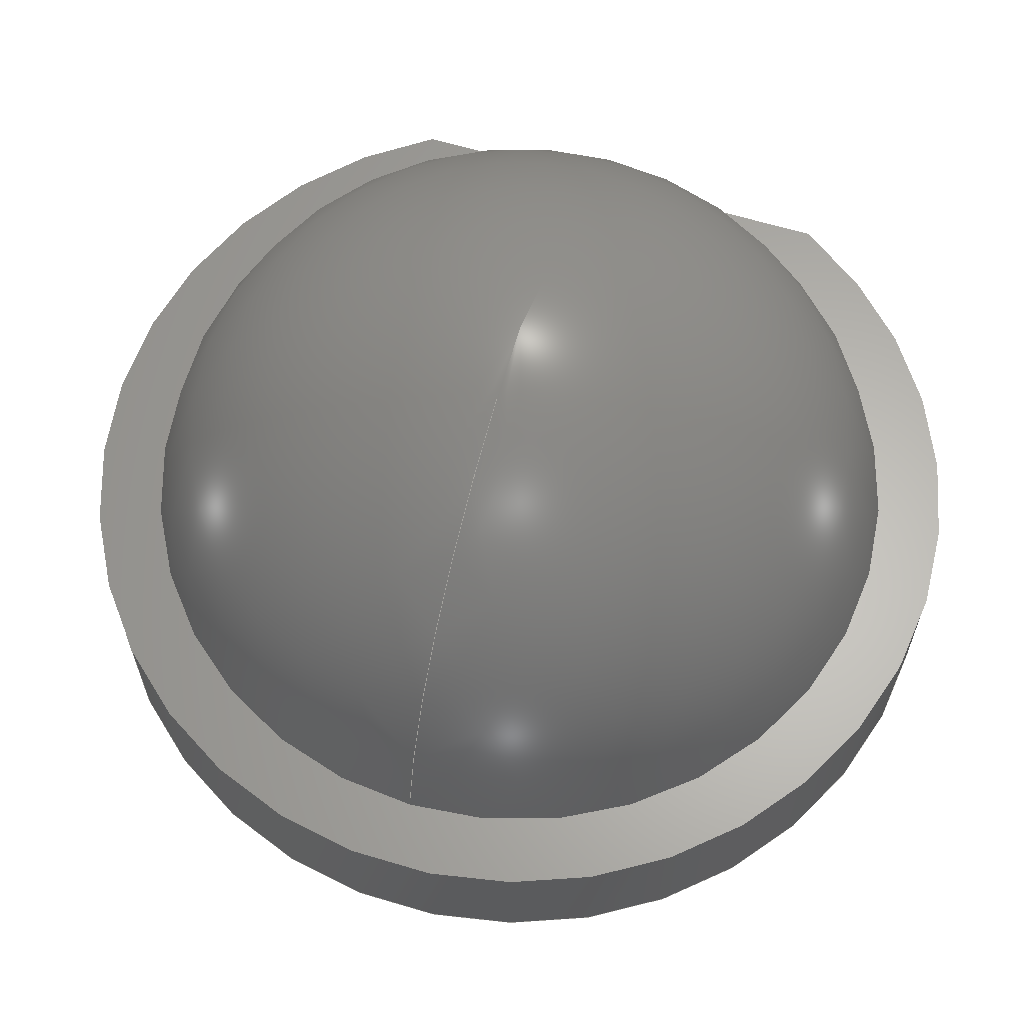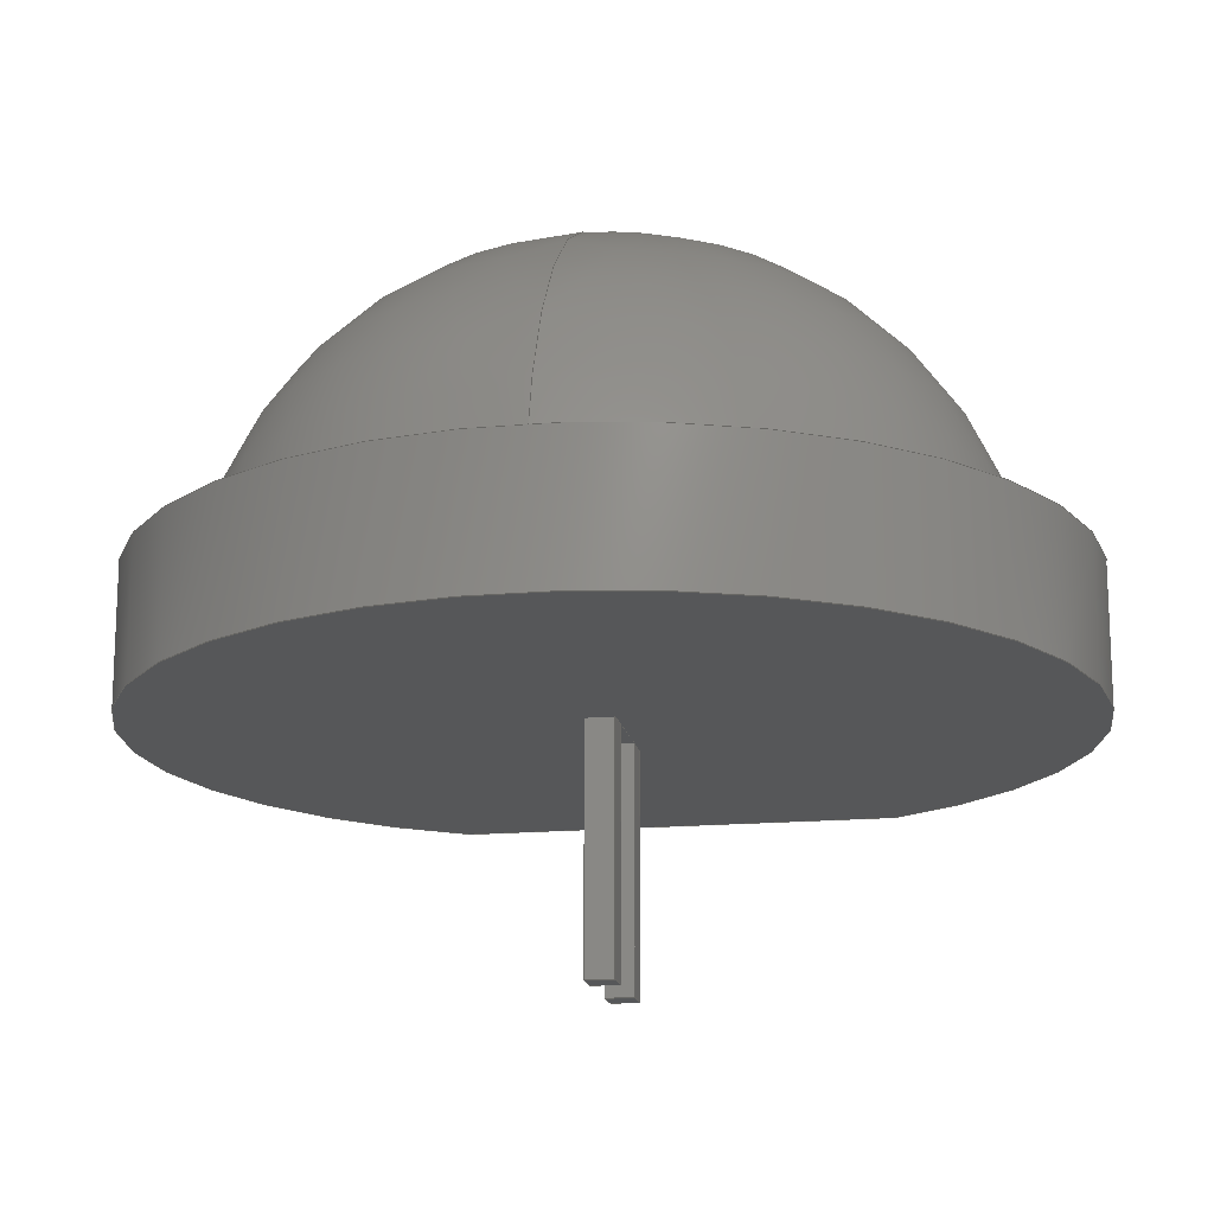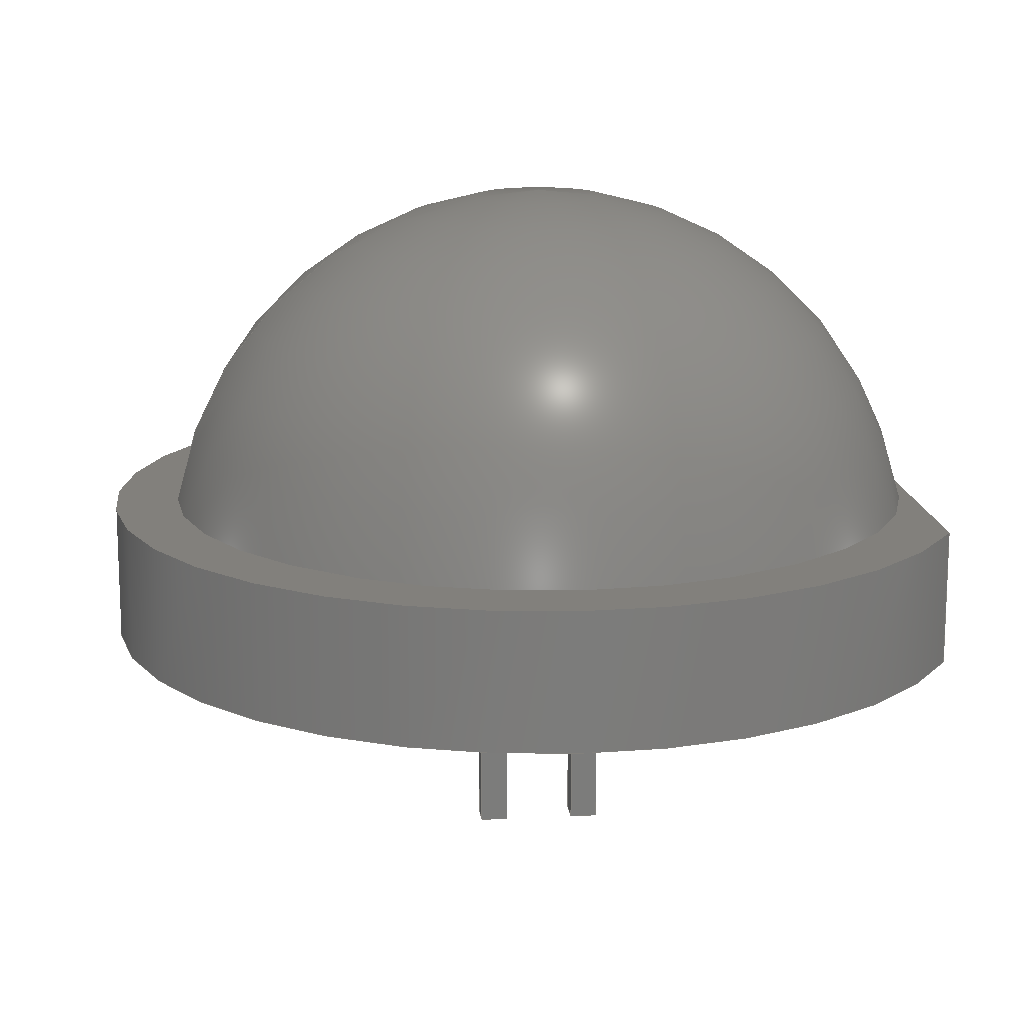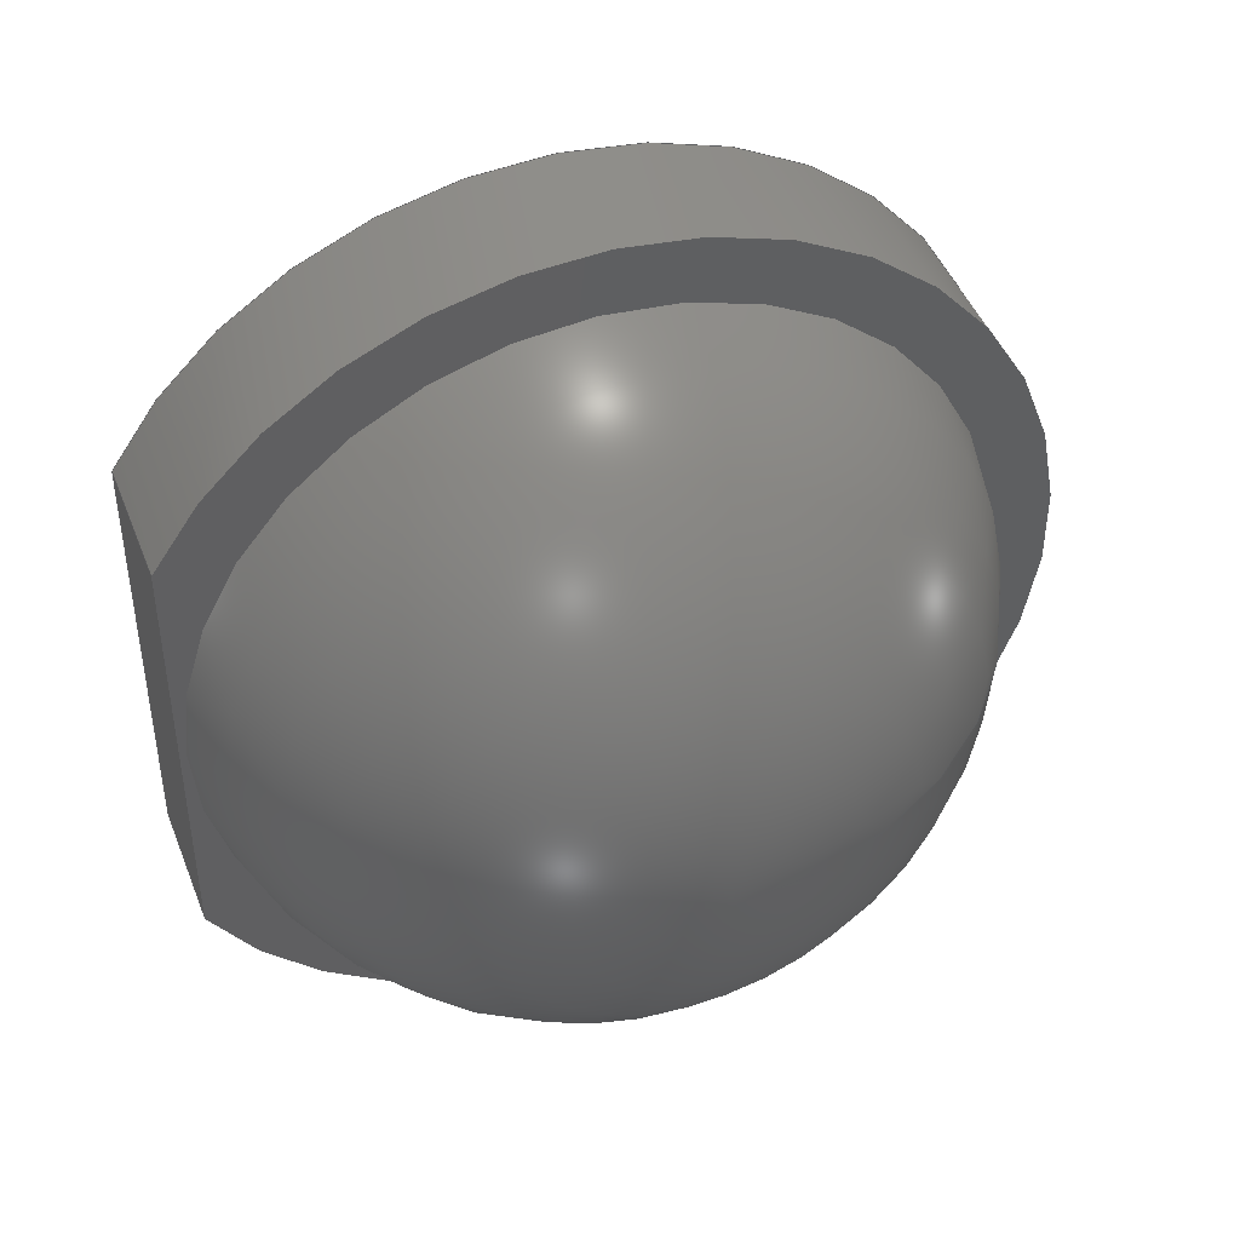
<metadata>
{"format":"step","ext":"step","renderer":"f3d","projection":"perspective","resolution":1024,"background":"white","views":[{"elev":63.8,"azim":106.8,"up":"+Z"},{"elev":-16.6,"azim":100.4,"up":"+Z"},{"elev":14.7,"azim":173.8,"up":"+Z"},{"elev":45.3,"azim":-20.5,"up":"+Y"}]}
</metadata>
<code>
ISO-10303-21;
DATA;
#1=APPLICATION_PROTOCOL_DEFINITION('committee draft',  'automotive_design',1997,#2);
#2=APPLICATION_CONTEXT(  'core data for automotive mechanical design processes');
#3=SHAPE_DEFINITION_REPRESENTATION(#4,#10);
#4=PRODUCT_DEFINITION_SHAPE('','',#5);
#5=PRODUCT_DEFINITION('design','',#6,#9);
#6=PRODUCT_DEFINITION_FORMATION('','',#7);
#7=PRODUCT('LED_D20mm','LED_D20mm','',(#8));
#8=MECHANICAL_CONTEXT('',#2,'mechanical');
#9=PRODUCT_DEFINITION_CONTEXT('part definition',#2,'design');
#10=SHAPE_REPRESENTATION('',(#11,#15,#314),#327);
#11=AXIS2_PLACEMENT_3D('',#12,#13,#14);
#12=CARTESIAN_POINT('',(0,0,0));
#13=DIRECTION('',(0,0,1));
#14=DIRECTION('',(1,0,-0));
#15=BREP_WITH_VOIDS('',#16,(#280));
#16=CLOSED_SHELL('',(#17,#49,#63,#112,#129,#148,#162,#173,#191,#205,    #219,#233,#248,#256,#264,#275));
#17=ADVANCED_FACE('',(#18),#46,.T.);
#18=FACE_BOUND('',#19,.F.);
#19=EDGE_LOOP('',(#20,#28,#36,#41));
#20=ORIENTED_EDGE('',*,*,#21,.T.);
#21=EDGE_CURVE('',#22,#24,#26,.T.);
#22=VERTEX_POINT('',#23);
#23=CARTESIAN_POINT('',(-8.73,-5.679,4.75));
#24=VERTEX_POINT('',#25);
#25=CARTESIAN_POINT('',(-8.73,-5.679,8.25));
#26=LINE('',#23,#27);
#27=VECTOR('',#13,1);
#28=ORIENTED_EDGE('',*,*,#29,.T.);
#29=EDGE_CURVE('',#24,#30,#32,.T.);
#30=VERTEX_POINT('',#31);
#31=CARTESIAN_POINT('',(-8.73,5.679,8.25));
#32=CIRCLE('',#33,11.5);
#33=AXIS2_PLACEMENT_3D('',#34,#13,#35);
#34=CARTESIAN_POINT('',(1.27,0,8.25));
#35=DIRECTION('',(1,0,0));
#36=ORIENTED_EDGE('',*,*,#37,.F.);
#37=EDGE_CURVE('',#38,#30,#40,.T.);
#38=VERTEX_POINT('',#39);
#39=CARTESIAN_POINT('',(-8.73,5.679,4.75));
#40=LINE('',#39,#27);
#41=ORIENTED_EDGE('',*,*,#42,.F.);
#42=EDGE_CURVE('',#22,#38,#43,.T.);
#43=CIRCLE('',#44,11.5);
#44=AXIS2_PLACEMENT_3D('',#45,#13,#35);
#45=CARTESIAN_POINT('',(1.27,0,4.75));
#46=CYLINDRICAL_SURFACE('',#47,11.5);
#47=AXIS2_PLACEMENT_3D('',#45,#48,#35);
#48=DIRECTION('',(-0,-0,-1));
#49=ADVANCED_FACE('',(#50),#60,.T.);
#50=FACE_BOUND('',#51,.T.);
#51=EDGE_LOOP('',(#20,#52,#36,#57));
#52=ORIENTED_EDGE('',*,*,#53,.T.);
#53=EDGE_CURVE('',#24,#30,#54,.T.);
#54=LINE('',#25,#55);
#55=VECTOR('',#56,1);
#56=DIRECTION('',(0,1,0));
#57=ORIENTED_EDGE('',*,*,#58,.F.);
#58=EDGE_CURVE('',#22,#38,#59,.T.);
#59=LINE('',#23,#55);
#60=PLANE('',#61);
#61=AXIS2_PLACEMENT_3D('',#23,#62,#56);
#62=DIRECTION('',(-1,0,0));
#63=ADVANCED_FACE('',(#64,#67),#109,.T.);
#64=FACE_BOUND('',#65,.T.);
#65=EDGE_LOOP('',(#41,#66));
#66=ORIENTED_EDGE('',*,*,#58,.T.);
#67=FACE_BOUND('',#68,.T.);
#68=EDGE_LOOP('',(#69,#76,#83,#87,#90,#97,#103,#107));
#69=ORIENTED_EDGE('',*,*,#70,.F.);
#70=EDGE_CURVE('',#71,#73,#75,.T.);
#71=VERTEX_POINT('',#72);
#72=CARTESIAN_POINT('',(-0.35,-0.35,4.75));
#73=VERTEX_POINT('',#74);
#74=CARTESIAN_POINT('',(-0.35,0.35,4.75));
#75=LINE('',#72,#55);
#76=ORIENTED_EDGE('',*,*,#77,.F.);
#77=EDGE_CURVE('',#78,#71,#80,.T.);
#78=VERTEX_POINT('',#79);
#79=CARTESIAN_POINT('',(0.35,-0.35,4.75));
#80=LINE('',#81,#82);
#81=CARTESIAN_POINT('',(2.89,-0.35,4.75));
#82=VECTOR('',#62,1);
#83=ORIENTED_EDGE('',*,*,#84,.F.);
#84=EDGE_CURVE('',#85,#78,#80,.T.);
#85=VERTEX_POINT('',#86);
#86=CARTESIAN_POINT('',(2.19,-0.35,4.75));
#87=ORIENTED_EDGE('',*,*,#88,.F.);
#88=EDGE_CURVE('',#89,#85,#80,.T.);
#89=VERTEX_POINT('',#81);
#90=ORIENTED_EDGE('',*,*,#91,.F.);
#91=EDGE_CURVE('',#92,#89,#94,.T.);
#92=VERTEX_POINT('',#93);
#93=CARTESIAN_POINT('',(2.89,0.35,4.75));
#94=LINE('',#93,#95);
#95=VECTOR('',#96,1);
#96=DIRECTION('',(0,-1,0));
#97=ORIENTED_EDGE('',*,*,#98,.F.);
#98=EDGE_CURVE('',#99,#92,#101,.T.);
#99=VERTEX_POINT('',#100);
#100=CARTESIAN_POINT('',(2.19,0.35,4.75));
#101=LINE('',#74,#102);
#102=VECTOR('',#35,1);
#103=ORIENTED_EDGE('',*,*,#104,.F.);
#104=EDGE_CURVE('',#105,#99,#101,.T.);
#105=VERTEX_POINT('',#106);
#106=CARTESIAN_POINT('',(0.35,0.35,4.75));
#107=ORIENTED_EDGE('',*,*,#108,.F.);
#108=EDGE_CURVE('',#73,#105,#101,.T.);
#109=PLANE('',#110);
#110=AXIS2_PLACEMENT_3D('',#23,#111,#62);
#111=DIRECTION('',(0,0,-1));
#112=ADVANCED_FACE('',(#113,#116),#127,.F.);
#113=FACE_BOUND('',#114,.F.);
#114=EDGE_LOOP('',(#115,#52));
#115=ORIENTED_EDGE('',*,*,#29,.F.);
#116=FACE_BOUND('',#117,.F.);
#117=EDGE_LOOP('',(#118));
#118=ORIENTED_EDGE('',*,*,#119,.T.);
#119=EDGE_CURVE('',#120,#120,#122,.T.);
#120=VERTEX_POINT('',#121);
#121=CARTESIAN_POINT('',(11.12,5.496e-15,8.25));
#122=CIRCLE('',#123,9.846);
#123=AXIS2_PLACEMENT_3D('',#124,#125,#126);
#124=CARTESIAN_POINT('',(1.27,4.33e-15,8.25));
#125=DIRECTION('',(0,4.441e-16,1));
#126=DIRECTION('',(1,4.262e-16,-1.893e-31));
#127=PLANE('',#128);
#128=AXIS2_PLACEMENT_3D('',#25,#111,#62);
#129=ADVANCED_FACE('',(#130),#146,.F.);
#130=FACE_BOUND('',#131,.F.);
#131=EDGE_LOOP('',(#132,#138,#143,#69));
#132=ORIENTED_EDGE('',*,*,#133,.T.);
#133=EDGE_CURVE('',#71,#134,#136,.T.);
#134=VERTEX_POINT('',#135);
#135=CARTESIAN_POINT('',(-0.35,-0.35,-1.25));
#136=LINE('',#72,#137);
#137=VECTOR('',#48,1);
#138=ORIENTED_EDGE('',*,*,#139,.T.);
#139=EDGE_CURVE('',#134,#140,#142,.T.);
#140=VERTEX_POINT('',#141);
#141=CARTESIAN_POINT('',(-0.35,0.35,-1.25));
#142=LINE('',#135,#55);
#143=ORIENTED_EDGE('',*,*,#144,.F.);
#144=EDGE_CURVE('',#73,#140,#145,.T.);
#145=LINE('',#74,#137);
#146=PLANE('',#147);
#147=AXIS2_PLACEMENT_3D('',#72,#35,#56);
#148=ADVANCED_FACE('',(#149),#160,.F.);
#149=FACE_BOUND('',#150,.F.);
#150=EDGE_LOOP('',(#151,#152,#157,#107));
#151=ORIENTED_EDGE('',*,*,#144,.T.);
#152=ORIENTED_EDGE('',*,*,#153,.T.);
#153=EDGE_CURVE('',#140,#154,#156,.T.);
#154=VERTEX_POINT('',#155);
#155=CARTESIAN_POINT('',(0.35,0.35,-1.25));
#156=LINE('',#141,#102);
#157=ORIENTED_EDGE('',*,*,#158,.F.);
#158=EDGE_CURVE('',#105,#154,#159,.T.);
#159=LINE('',#106,#137);
#160=PLANE('',#161);
#161=AXIS2_PLACEMENT_3D('',#74,#96,#35);
#162=ADVANCED_FACE('',(#163),#171,.F.);
#163=FACE_BOUND('',#164,.F.);
#164=EDGE_LOOP('',(#103,#165,#83,#168));
#165=ORIENTED_EDGE('',*,*,#166,.T.);
#166=EDGE_CURVE('',#105,#78,#167,.T.);
#167=LINE('',#106,#95);
#168=ORIENTED_EDGE('',*,*,#169,.T.);
#169=EDGE_CURVE('',#85,#99,#170,.T.);
#170=LINE('',#86,#55);
#171=PLANE('',#172);
#172=AXIS2_PLACEMENT_3D('',#74,#13,#35);
#173=ADVANCED_FACE('',(#174),#189,.F.);
#174=FACE_BOUND('',#175,.F.);
#175=EDGE_LOOP('',(#176,#181,#186,#97));
#176=ORIENTED_EDGE('',*,*,#177,.T.);
#177=EDGE_CURVE('',#99,#178,#180,.T.);
#178=VERTEX_POINT('',#179);
#179=CARTESIAN_POINT('',(2.19,0.35,-1.25));
#180=LINE('',#100,#137);
#181=ORIENTED_EDGE('',*,*,#182,.T.);
#182=EDGE_CURVE('',#178,#183,#185,.T.);
#183=VERTEX_POINT('',#184);
#184=CARTESIAN_POINT('',(2.89,0.35,-1.25));
#185=LINE('',#179,#102);
#186=ORIENTED_EDGE('',*,*,#187,.F.);
#187=EDGE_CURVE('',#92,#183,#188,.T.);
#188=LINE('',#93,#137);
#189=PLANE('',#190);
#190=AXIS2_PLACEMENT_3D('',#100,#96,#35);
#191=ADVANCED_FACE('',(#192),#203,.F.);
#192=FACE_BOUND('',#193,.F.);
#193=EDGE_LOOP('',(#194,#195,#200,#90));
#194=ORIENTED_EDGE('',*,*,#187,.T.);
#195=ORIENTED_EDGE('',*,*,#196,.T.);
#196=EDGE_CURVE('',#183,#197,#199,.T.);
#197=VERTEX_POINT('',#198);
#198=CARTESIAN_POINT('',(2.89,-0.35,-1.25));
#199=LINE('',#184,#95);
#200=ORIENTED_EDGE('',*,*,#201,.F.);
#201=EDGE_CURVE('',#89,#197,#202,.T.);
#202=LINE('',#81,#137);
#203=PLANE('',#204);
#204=AXIS2_PLACEMENT_3D('',#93,#62,#96);
#205=ADVANCED_FACE('',(#206),#217,.F.);
#206=FACE_BOUND('',#207,.F.);
#207=EDGE_LOOP('',(#208,#209,#214,#87));
#208=ORIENTED_EDGE('',*,*,#201,.T.);
#209=ORIENTED_EDGE('',*,*,#210,.T.);
#210=EDGE_CURVE('',#197,#211,#213,.T.);
#211=VERTEX_POINT('',#212);
#212=CARTESIAN_POINT('',(2.19,-0.35,-1.25));
#213=LINE('',#198,#82);
#214=ORIENTED_EDGE('',*,*,#215,.F.);
#215=EDGE_CURVE('',#85,#211,#216,.T.);
#216=LINE('',#86,#137);
#217=PLANE('',#218);
#218=AXIS2_PLACEMENT_3D('',#81,#56,#62);
#219=ADVANCED_FACE('',(#220),#231,.F.);
#220=FACE_BOUND('',#221,.F.);
#221=EDGE_LOOP('',(#222,#227,#230,#76));
#222=ORIENTED_EDGE('',*,*,#223,.T.);
#223=EDGE_CURVE('',#78,#224,#226,.T.);
#224=VERTEX_POINT('',#225);
#225=CARTESIAN_POINT('',(0.35,-0.35,-1.25));
#226=LINE('',#79,#137);
#227=ORIENTED_EDGE('',*,*,#228,.T.);
#228=EDGE_CURVE('',#224,#134,#229,.T.);
#229=LINE('',#225,#82);
#230=ORIENTED_EDGE('',*,*,#133,.F.);
#231=PLANE('',#232);
#232=AXIS2_PLACEMENT_3D('',#79,#56,#62);
#233=ADVANCED_FACE('',(#234),#246,.T.);
#234=FACE_BOUND('',#235,.F.);
#235=EDGE_LOOP('',(#236,#237,#245));
#236=ORIENTED_EDGE('',*,*,#119,.F.);
#237=ORIENTED_EDGE('',*,*,#238,.T.);
#238=EDGE_CURVE('',#120,#239,#241,.T.);
#239=VERTEX_POINT('',#240);
#240=CARTESIAN_POINT('',(1.27,1.099e-14,16.5));
#241=CIRCLE('',#242,10);
#242=AXIS2_PLACEMENT_3D('',#243,#244,#35);
#243=CARTESIAN_POINT('',(1.27,4.33e-15,6.5));
#244=DIRECTION('',(0,-1,6.661e-16));
#245=ORIENTED_EDGE('',*,*,#238,.F.);
#246=SPHERICAL_SURFACE('',#247,10);
#247=AXIS2_PLACEMENT_3D('',#243,#125,#126);
#248=ADVANCED_FACE('',(#249),#254,.F.);
#249=FACE_BOUND('',#250,.T.);
#250=EDGE_LOOP('',(#152,#251,#227,#138));
#251=ORIENTED_EDGE('',*,*,#252,.T.);
#252=EDGE_CURVE('',#154,#224,#253,.T.);
#253=LINE('',#155,#95);
#254=PLANE('',#255);
#255=AXIS2_PLACEMENT_3D('',#141,#13,#35);
#256=ADVANCED_FACE('',(#257),#262,.F.);
#257=FACE_BOUND('',#258,.F.);
#258=EDGE_LOOP('',(#259,#251,#260,#261));
#259=ORIENTED_EDGE('',*,*,#158,.T.);
#260=ORIENTED_EDGE('',*,*,#223,.F.);
#261=ORIENTED_EDGE('',*,*,#166,.F.);
#262=PLANE('',#263);
#263=AXIS2_PLACEMENT_3D('',#106,#62,#96);
#264=ADVANCED_FACE('',(#265),#273,.F.);
#265=FACE_BOUND('',#266,.F.);
#266=EDGE_LOOP('',(#267,#268,#271,#272));
#267=ORIENTED_EDGE('',*,*,#215,.T.);
#268=ORIENTED_EDGE('',*,*,#269,.T.);
#269=EDGE_CURVE('',#211,#178,#270,.T.);
#270=LINE('',#212,#55);
#271=ORIENTED_EDGE('',*,*,#177,.F.);
#272=ORIENTED_EDGE('',*,*,#169,.F.);
#273=PLANE('',#274);
#274=AXIS2_PLACEMENT_3D('',#86,#35,#56);
#275=ADVANCED_FACE('',(#276),#278,.F.);
#276=FACE_BOUND('',#277,.T.);
#277=EDGE_LOOP('',(#181,#195,#209,#268));
#278=PLANE('',#279);
#279=AXIS2_PLACEMENT_3D('',#179,#13,#35);
#280=ORIENTED_CLOSED_SHELL('',*,#281,.F.);
#281=CLOSED_SHELL('',(#282,#306));
#282=ADVANCED_FACE('',(#283),#302,.T.);
#283=FACE_BOUND('',#284,.T.);
#284=EDGE_LOOP('',(#285,#294,#301));
#285=ORIENTED_EDGE('',*,*,#286,.T.);
#286=EDGE_CURVE('',#287,#289,#291,.T.);
#287=VERTEX_POINT('',#288);
#288=CARTESIAN_POINT('',(1.27,4.996e-15,7.5));
#289=VERTEX_POINT('',#290);
#290=CARTESIAN_POINT('',(-0.23,5.995e-15,9));
#291=LINE('',#288,#292);
#292=VECTOR('',#293,1);
#293=DIRECTION('',(-0.7071,4.71e-16,0.7071));
#294=ORIENTED_EDGE('',*,*,#295,.F.);
#295=EDGE_CURVE('',#289,#289,#296,.T.);
#296=CIRCLE('',#297,1.5);
#297=AXIS2_PLACEMENT_3D('',#298,#299,#300);
#298=CARTESIAN_POINT('',(1.27,3.997e-15,9));
#299=DIRECTION('',(8.758e-47,4.441e-16,1));
#300=DIRECTION('',(-1,1.332e-15,-5.916e-31));
#301=ORIENTED_EDGE('',*,*,#286,.F.);
#302=CONICAL_SURFACE('',#303,1.794e-15,0.7854);
#303=AXIS2_PLACEMENT_3D('',#304,#125,#305);
#304=CARTESIAN_POINT('',(1.27,3.331e-15,7.5));
#305=DIRECTION('',(-1,2.577e-15,-1.144e-30));
#306=ADVANCED_FACE('',(#307),#310,.T.);
#307=FACE_BOUND('',#308,.T.);
#308=EDGE_LOOP('',(#309));
#309=ORIENTED_EDGE('',*,*,#295,.T.);
#310=PLANE('',#311);
#311=AXIS2_PLACEMENT_3D('',#312,#125,#313);
#312=CARTESIAN_POINT('',(1.27,3.997e-15,9));
#313=DIRECTION('',(-1,1.332e-15,-5.916e-31));
#314=MANIFOLD_SOLID_BREP('',#315);
#315=CLOSED_SHELL('',(#316,#323));
#316=ADVANCED_FACE('',(#317),#302,.T.);
#317=FACE_BOUND('',#318,.T.);
#318=EDGE_LOOP('',(#285,#319,#301));
#319=ORIENTED_EDGE('',*,*,#320,.F.);
#320=EDGE_CURVE('',#289,#289,#321,.T.);
#321=CIRCLE('',#322,1.5);
#322=AXIS2_PLACEMENT_3D('',#298,#125,#300);
#323=ADVANCED_FACE('',(#324),#310,.T.);
#324=FACE_BOUND('',#325,.T.);
#325=EDGE_LOOP('',(#326));
#326=ORIENTED_EDGE('',*,*,#320,.T.);
#327=( GEOMETRIC_REPRESENTATION_CONTEXT(3) GLOBAL_UNCERTAINTY_ASSIGNED_CONTEXT((#331)) GLOBAL_UNIT_ASSIGNED_CONTEXT((#328,#329,#330)) REPRESENTATION_CONTEXT('Context #1',  '3D Context with UNIT and UNCERTAINTY') );
#328=( LENGTH_UNIT() NAMED_UNIT(*) SI_UNIT(.MILLI.,.METRE.) );
#329=( NAMED_UNIT(*) PLANE_ANGLE_UNIT() SI_UNIT($,.RADIAN.) );
#330=( NAMED_UNIT(*) SI_UNIT($,.STERADIAN.) SOLID_ANGLE_UNIT() );
#331=UNCERTAINTY_MEASURE_WITH_UNIT(LENGTH_MEASURE(1e-07),#328,  'distance_accuracy_value','confusion accuracy');
#332=PRODUCT_TYPE('part',$,(#7));
#333=MECHANICAL_DESIGN_GEOMETRIC_PRESENTATION_REPRESENTATION('',(#334,    #344),#327);
#334=STYLED_ITEM('color',(#335),#15);
#335=PRESENTATION_STYLE_ASSIGNMENT((#336,#342));
#336=SURFACE_STYLE_USAGE(.BOTH.,#337);
#337=SURFACE_SIDE_STYLE('',(#338));
#338=SURFACE_STYLE_FILL_AREA(#339);
#339=FILL_AREA_STYLE('',(#340));
#340=FILL_AREA_STYLE_COLOUR('',#341);
#341=COLOUR_RGB('',0.7,0.1,0.05);
#342=CURVE_STYLE('',#343,POSITIVE_LENGTH_MEASURE(0.1),#341);
#343=DRAUGHTING_PRE_DEFINED_CURVE_FONT('continuous');
#344=STYLED_ITEM('color',(#335),#314);
ENDSEC;
END-ISO-10303-21;


</code>
